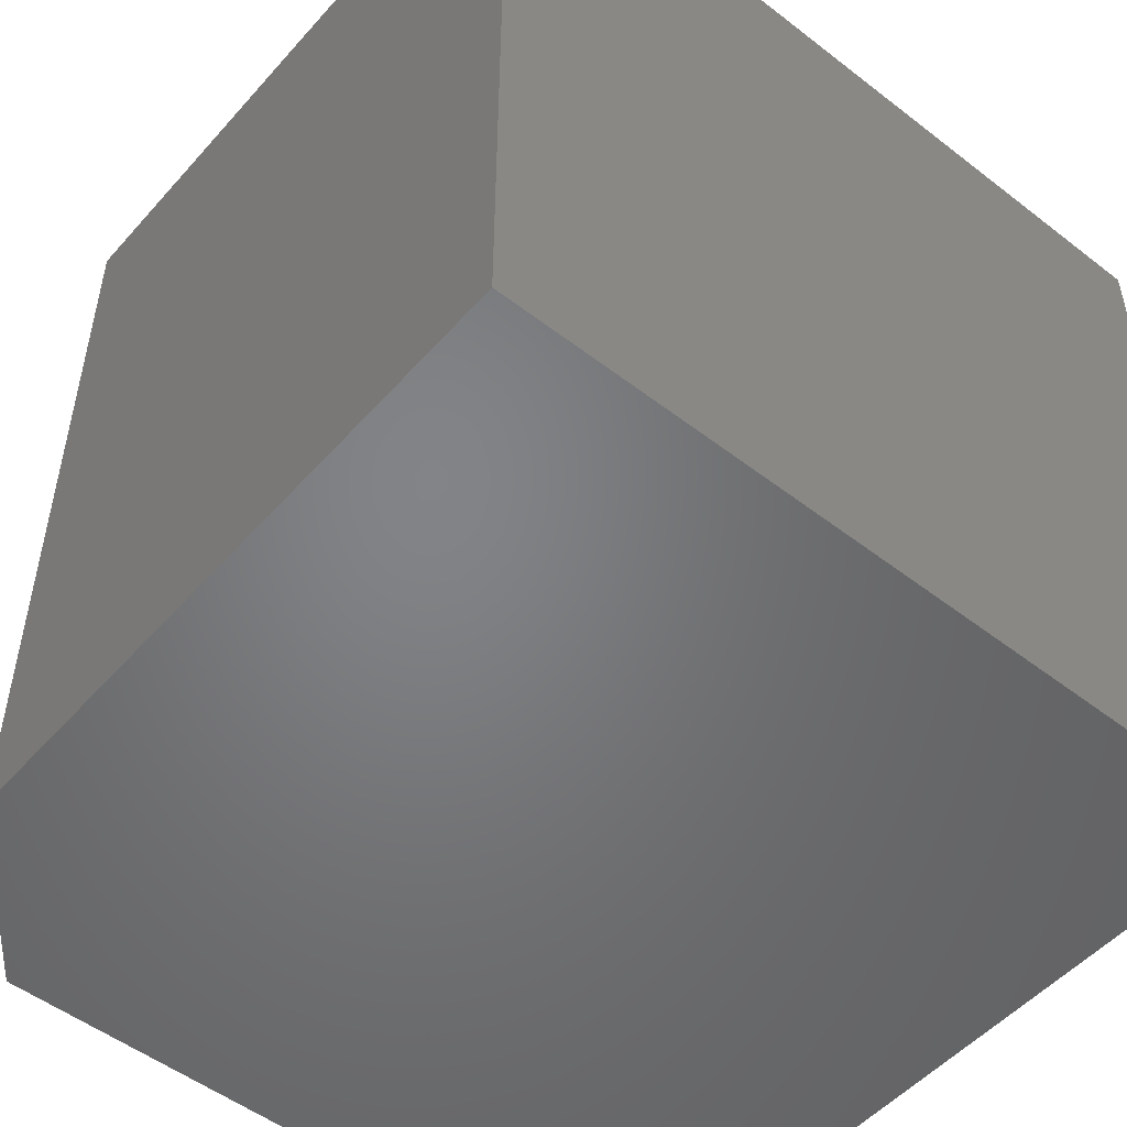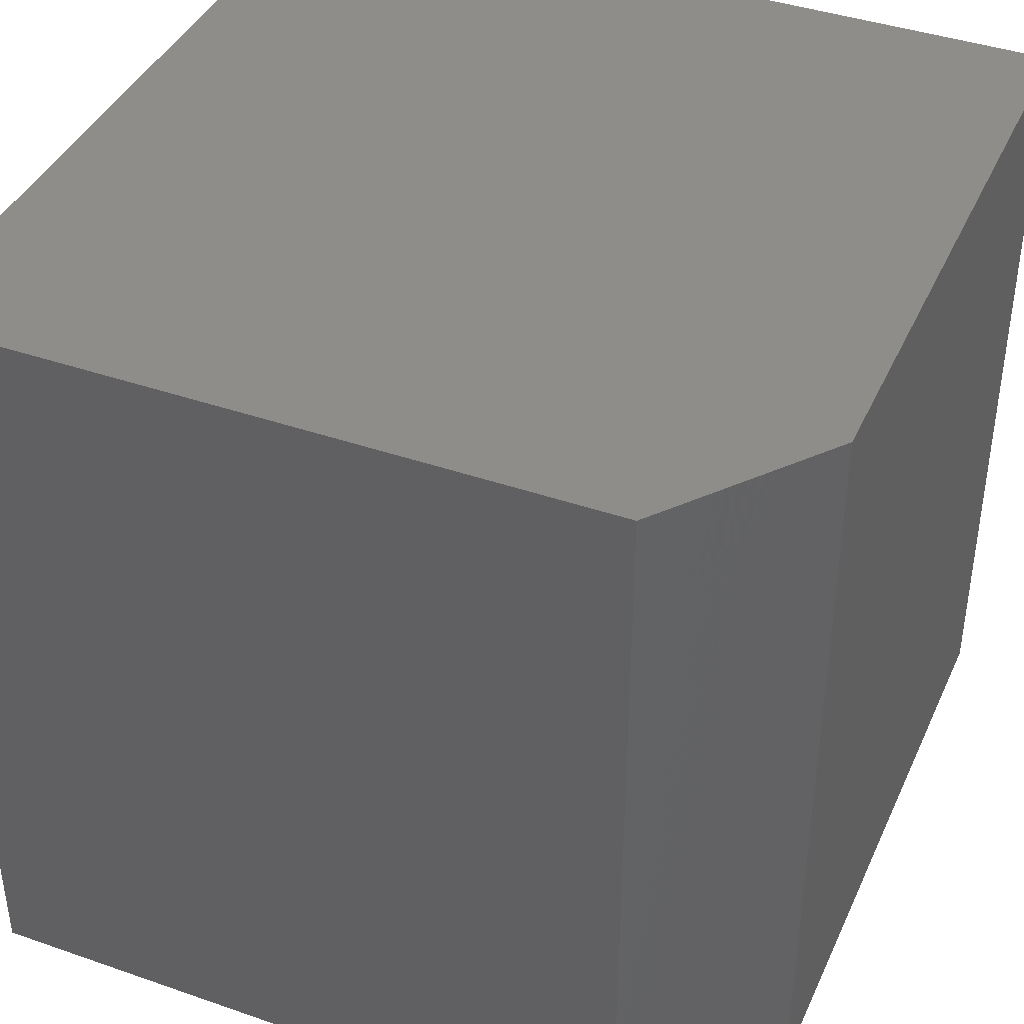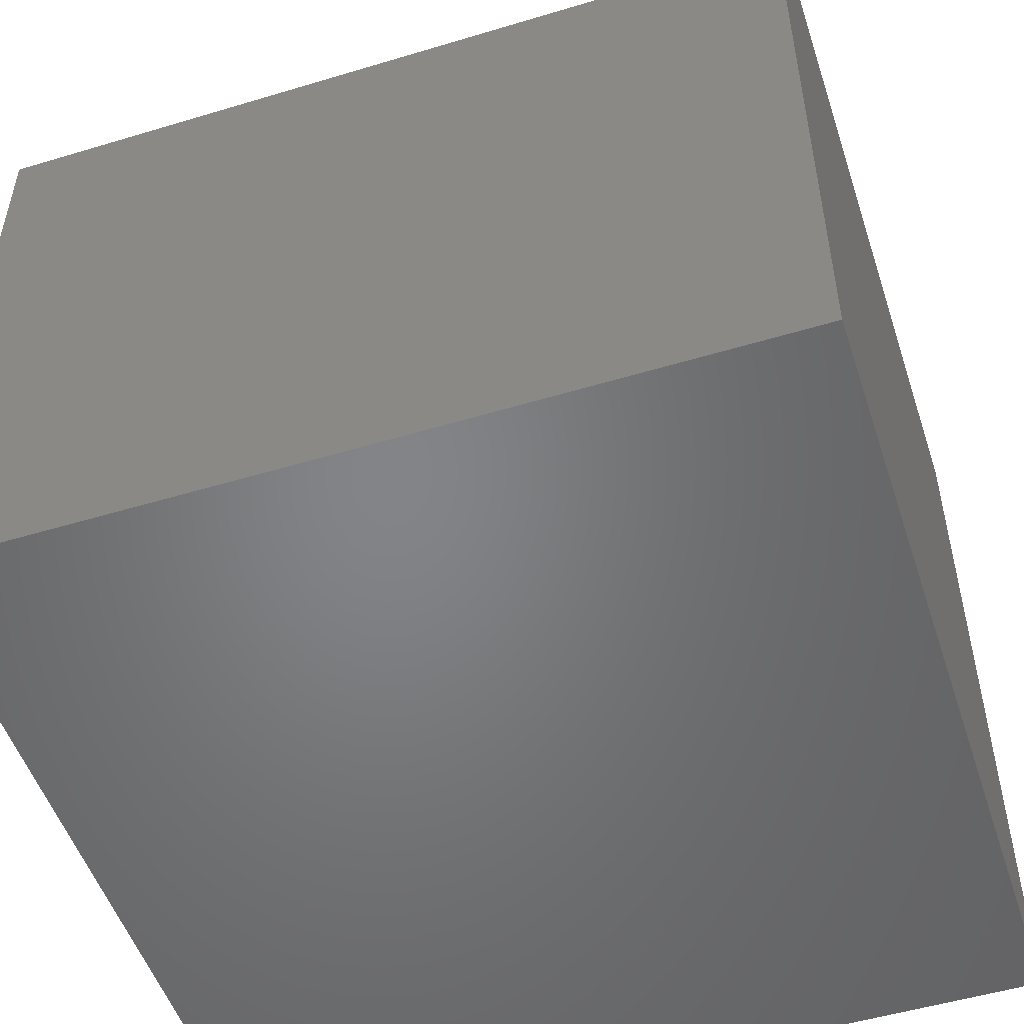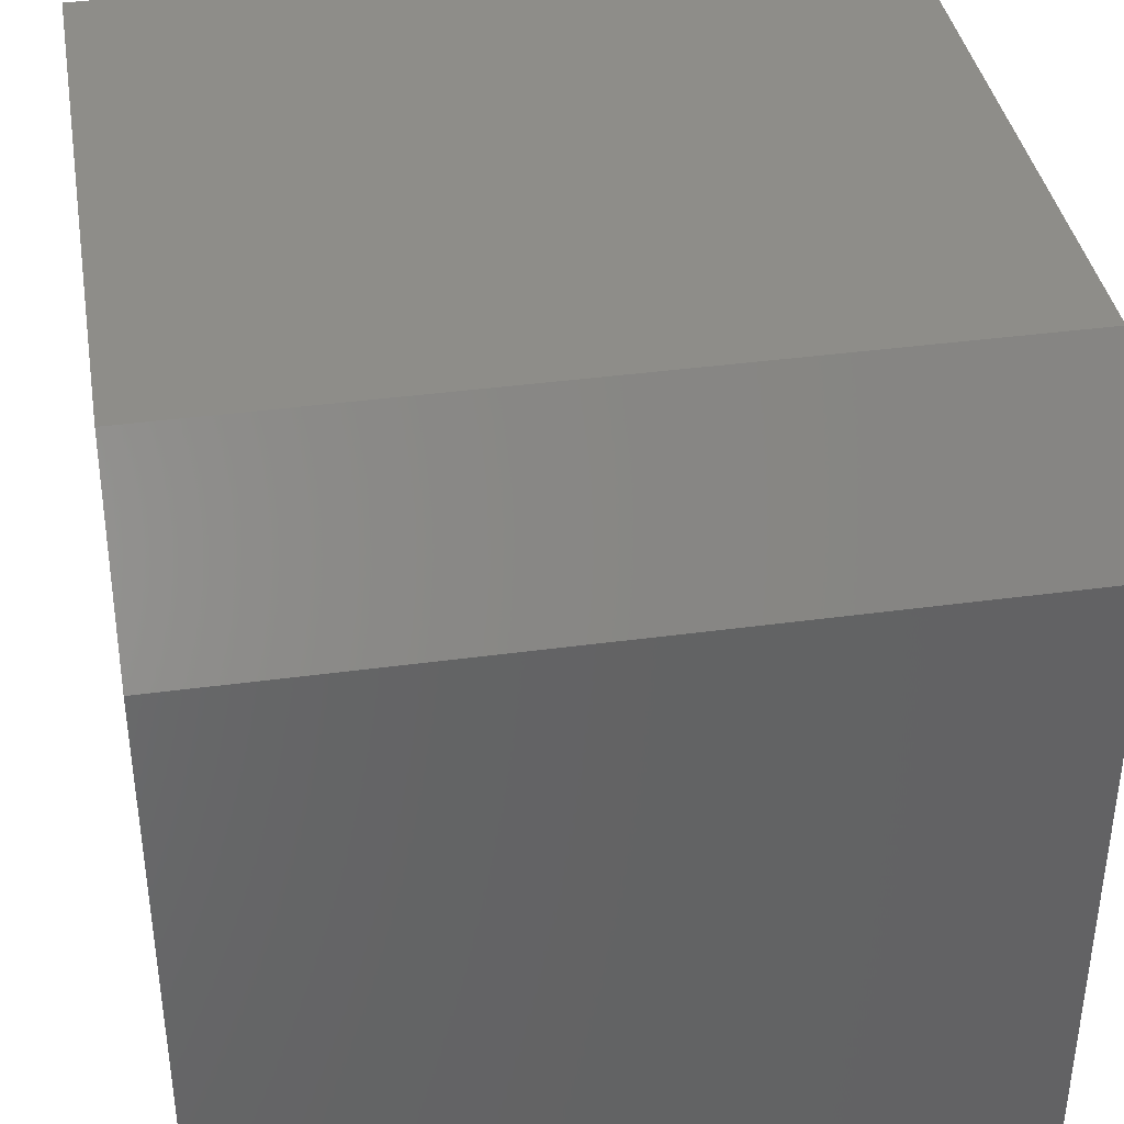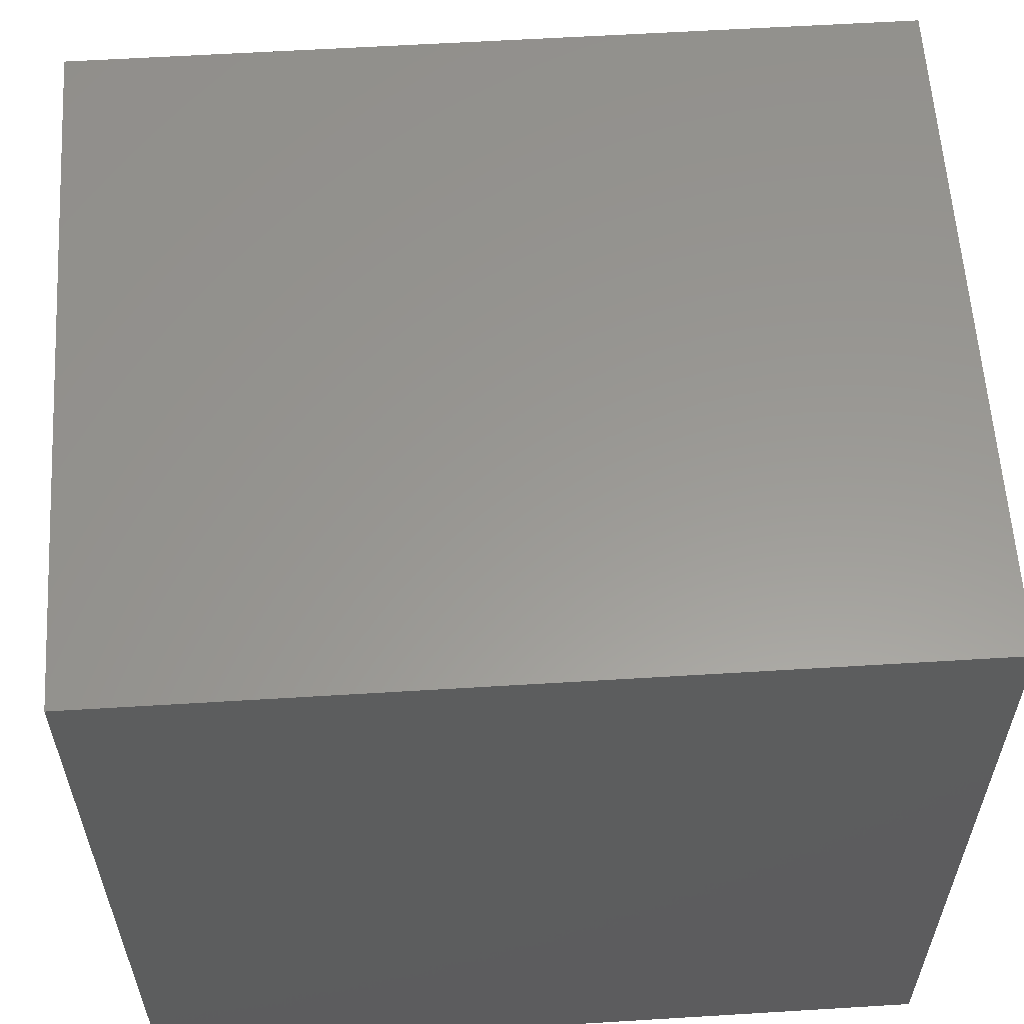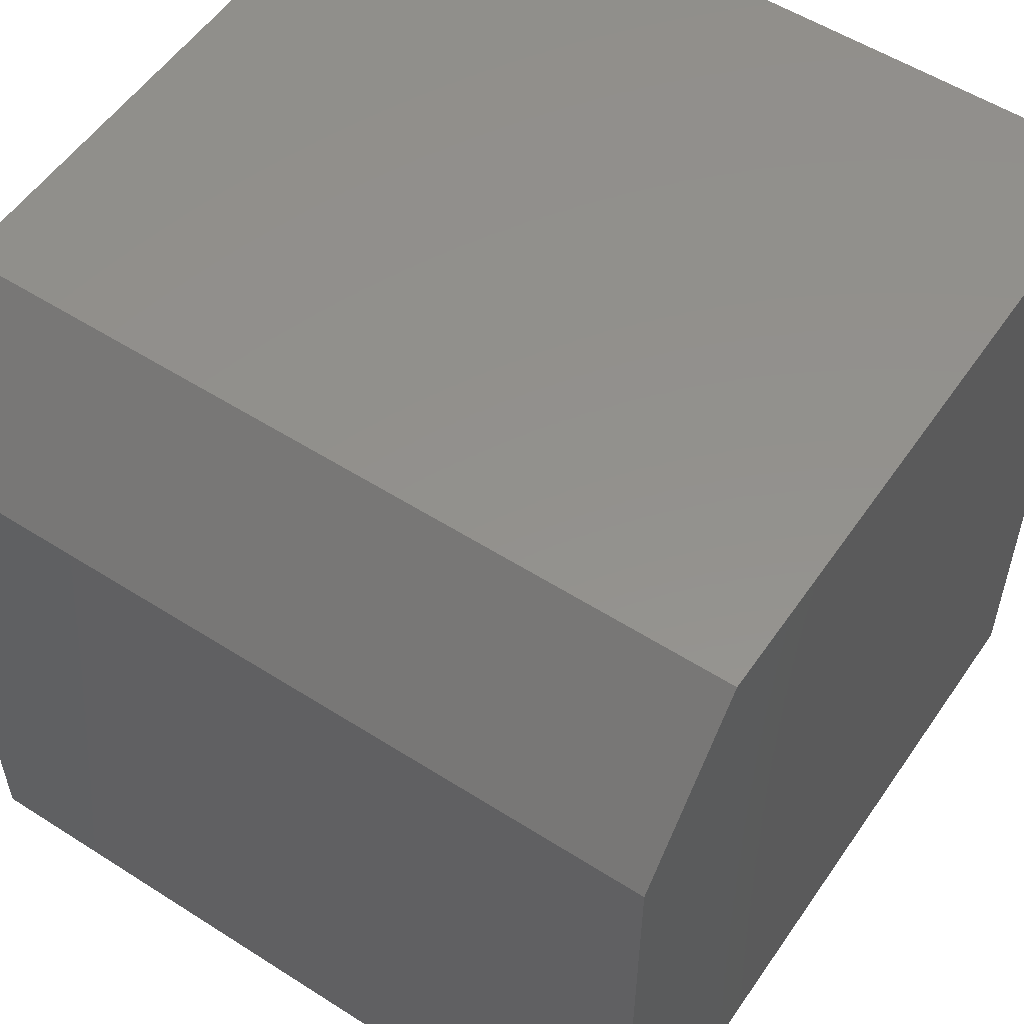
<metadata>
{"format":"stl","ext":"stl","renderer":"f3d","projection":"perspective","resolution":1024,"background":"white","views":[{"elev":-51.4,"azim":-40.0,"up":"+Z"},{"elev":40.7,"azim":-157.0,"up":"+Z"},{"elev":-51.8,"azim":-71.9,"up":"+Y"},{"elev":38.7,"azim":-99.7,"up":"+Y"},{"elev":59.2,"azim":86.4,"up":"+Y"},{"elev":54.8,"azim":-56.0,"up":"+Y"}]}
</metadata>
<code>
# stl→obj: 10 verts, 16 faces
v -0.2656 6.505e-18 -0.3281
v -0.2656 4.814e-17 0.4219
v 0.3672 4.163e-17 -0.3281
v 0.3672 8.327e-17 0.4219
v -0.3828 -0.1484 0.4219
v -0.3828 -0.1484 -0.3281
v -0.3828 -0.75 0.4219
v -0.3828 -0.75 -0.3281
v 0.3672 -0.75 0.4219
v 0.3672 -0.75 -0.3281
f 1 2 3
f 3 2 4
f 5 6 7
f 7 6 8
f 7 9 5
f 5 9 4
f 5 4 2
f 10 8 3
f 3 8 6
f 3 6 1
f 5 2 6
f 6 2 1
f 8 10 7
f 7 10 9
f 3 4 10
f 10 4 9

</code>
